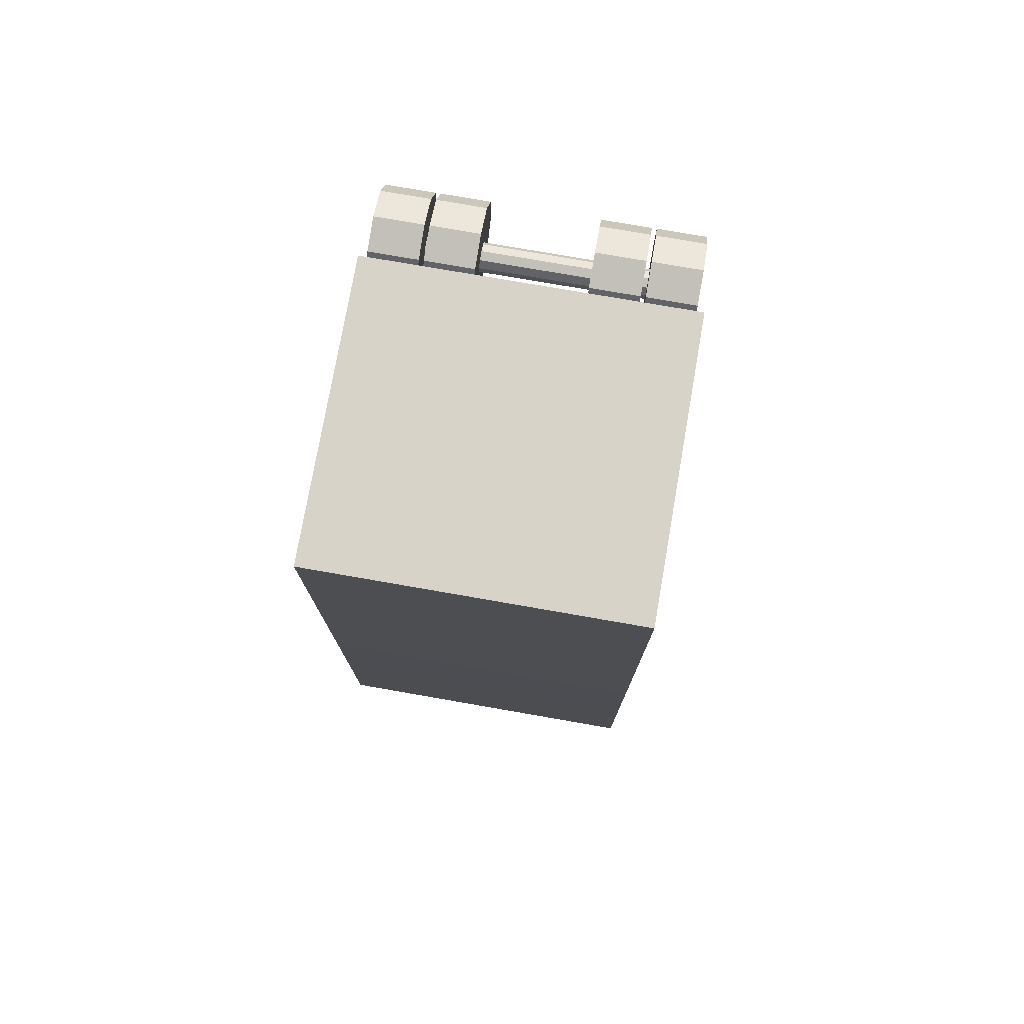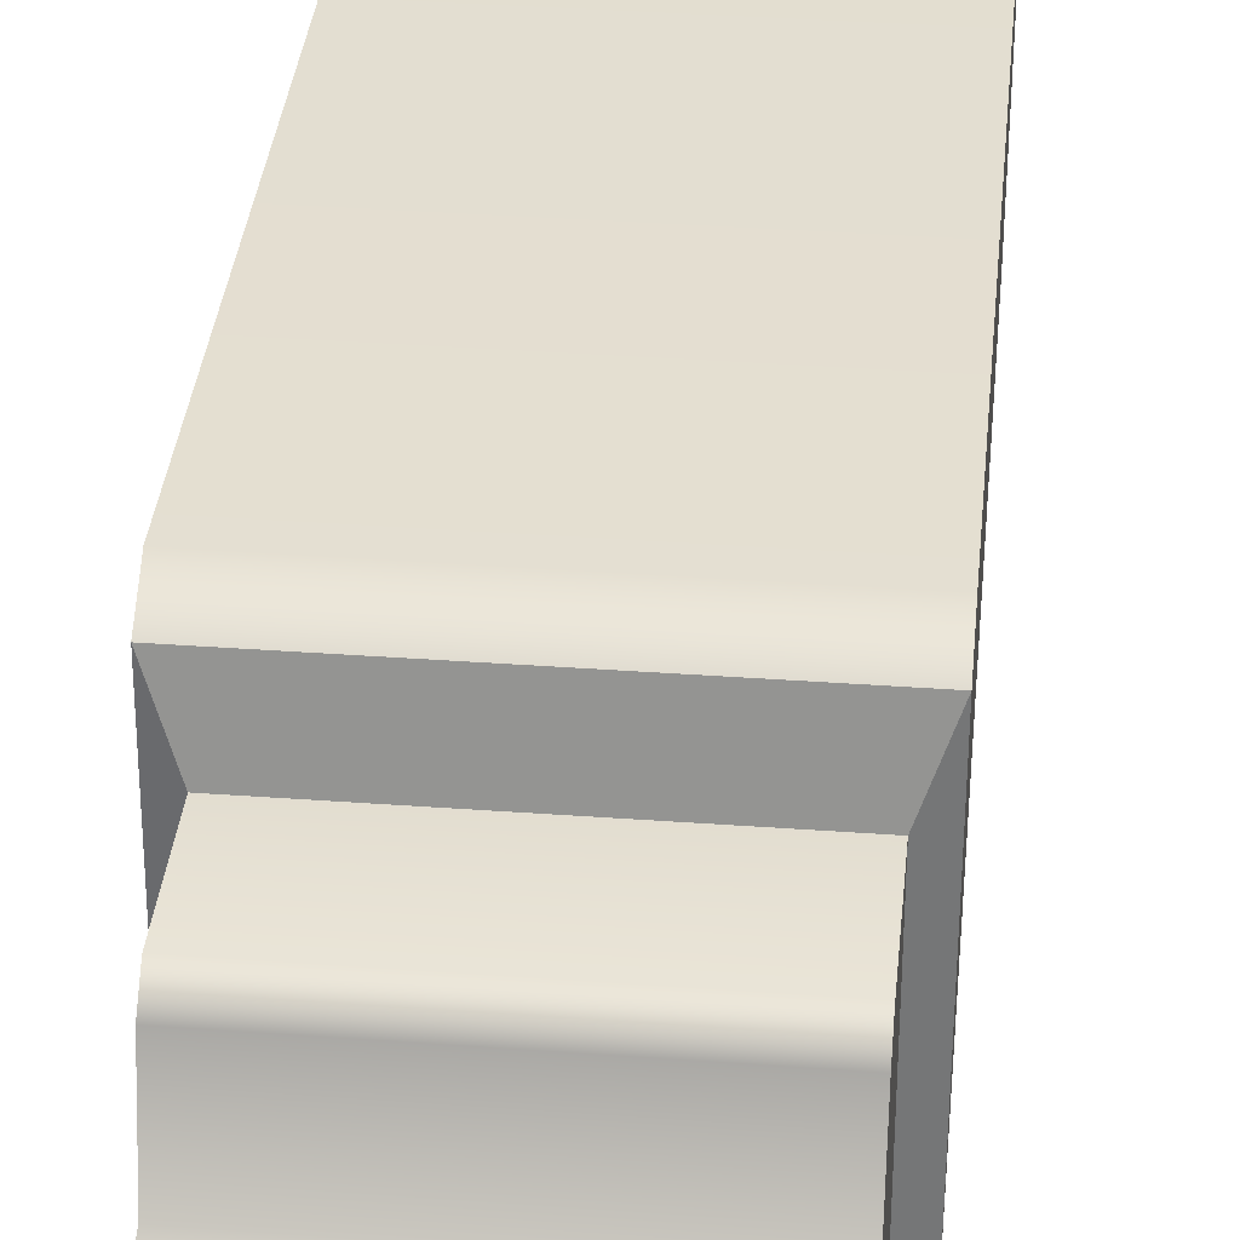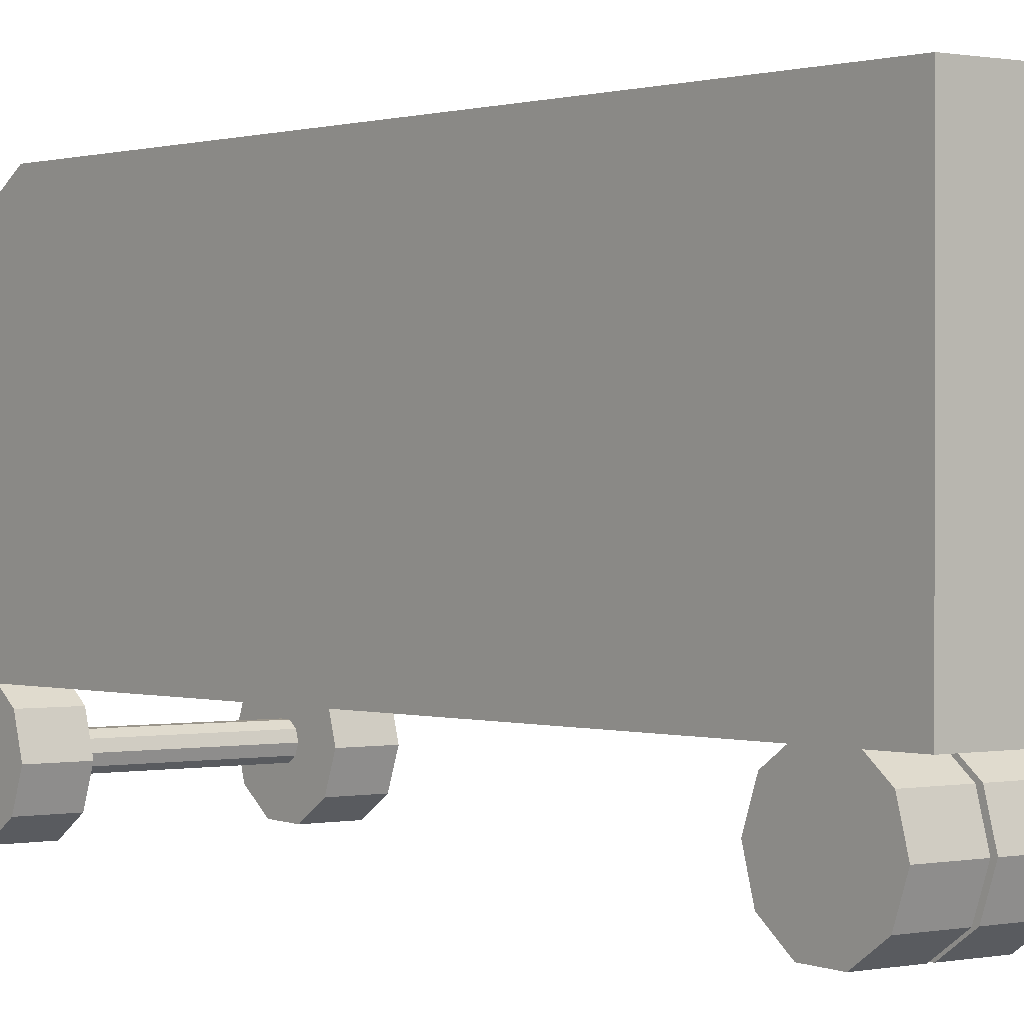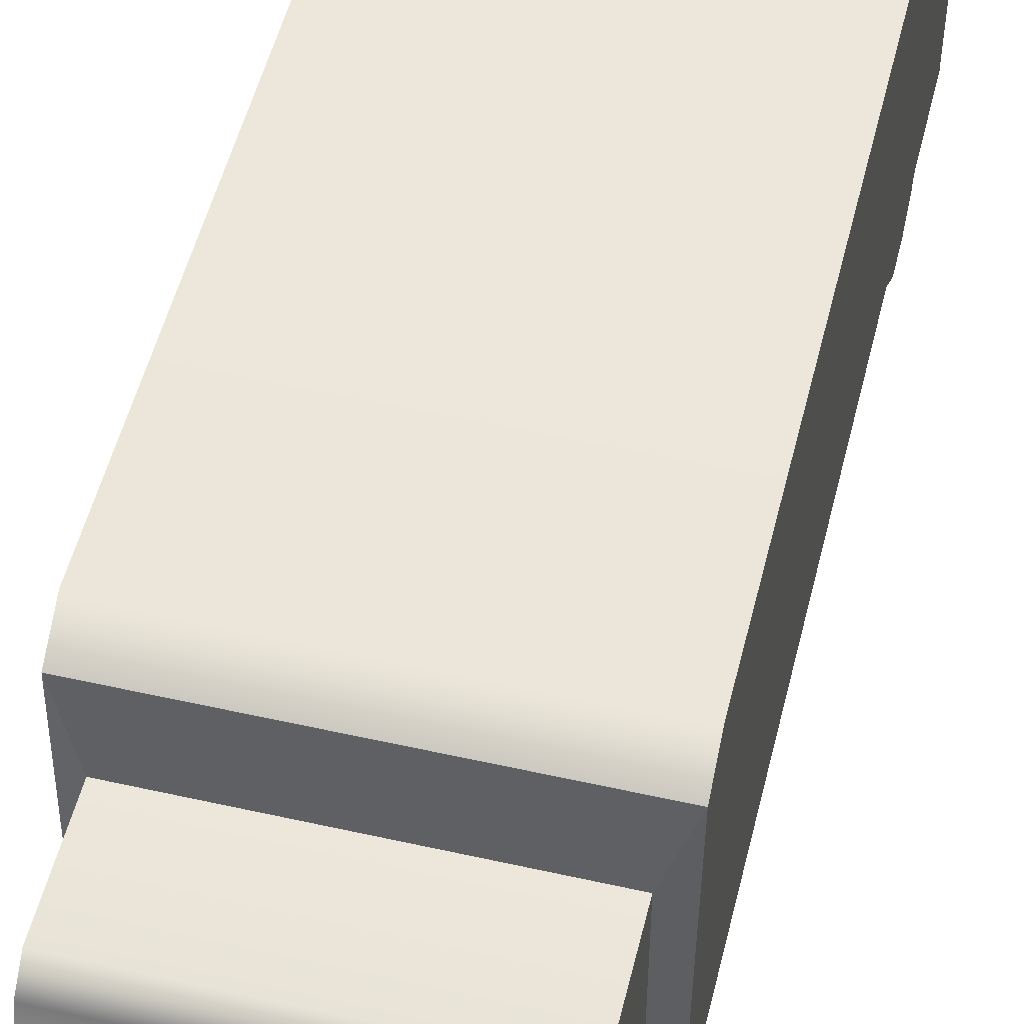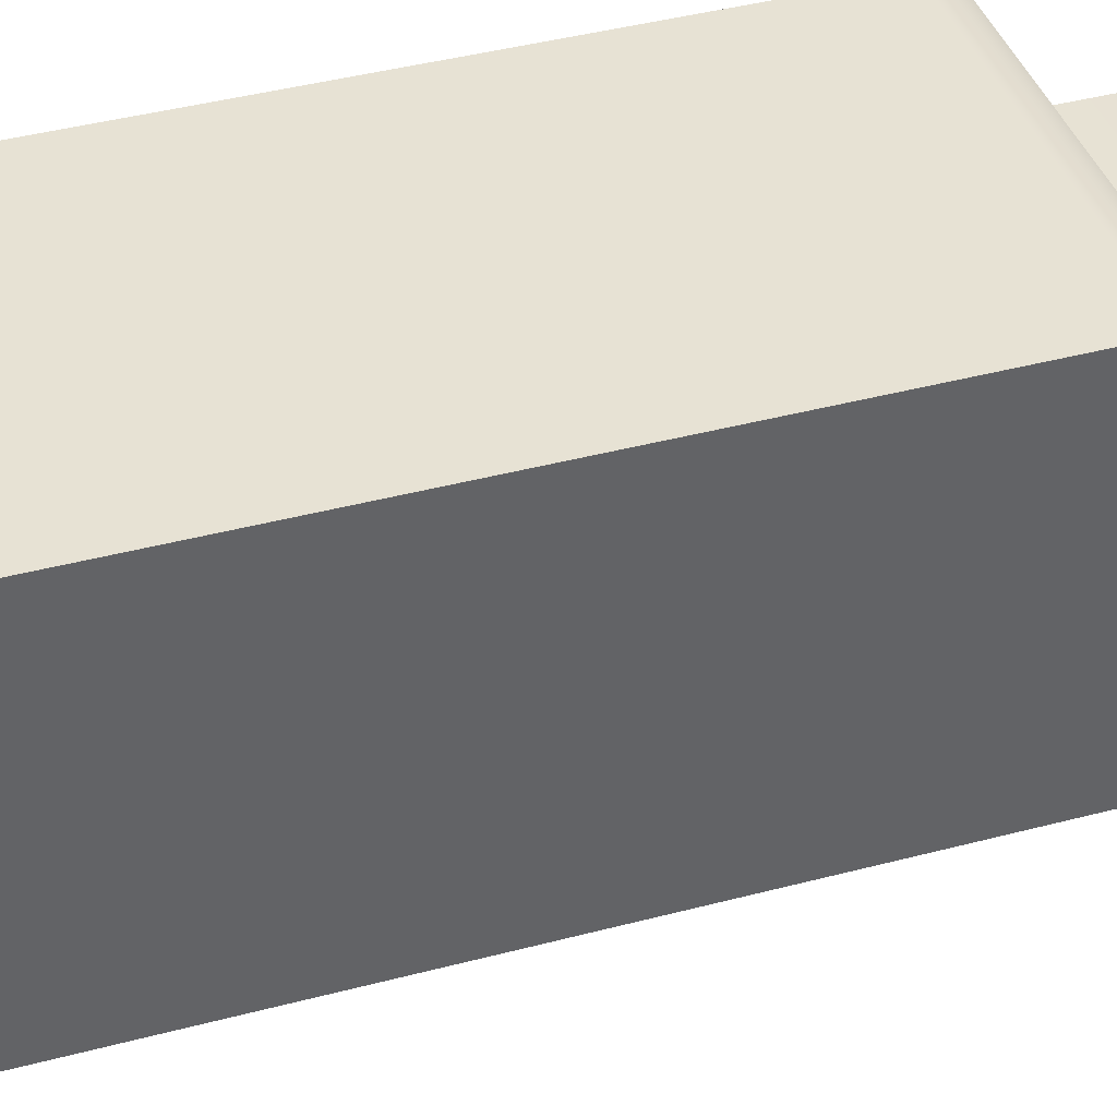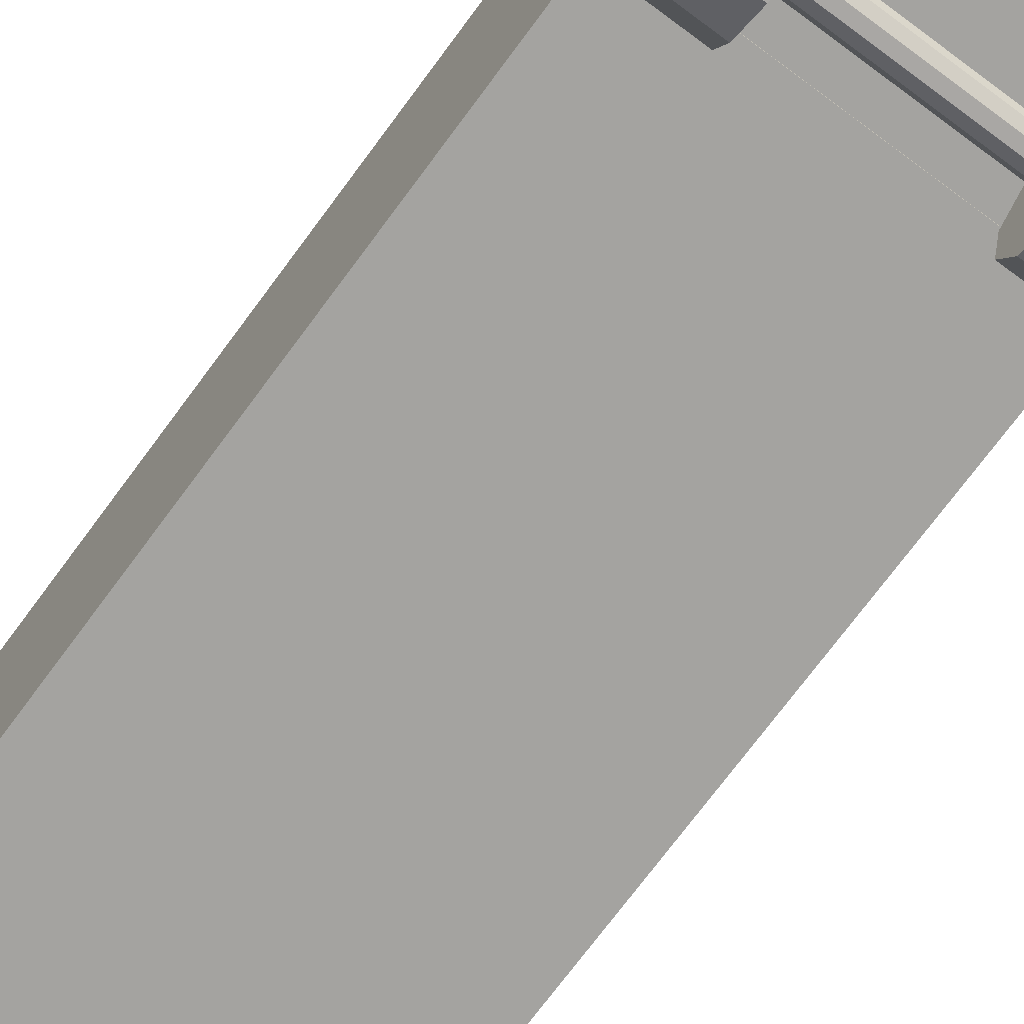
<metadata>
{"format":"obj","ext":"obj","renderer":"f3d","projection":"perspective","resolution":1024,"background":"white","views":[{"elev":76.4,"azim":-170.1,"up":"+Z"},{"elev":35.3,"azim":-174.4,"up":"+Y"},{"elev":0.4,"azim":-38.8,"up":"+Y"},{"elev":52.0,"azim":-166.3,"up":"+Y"},{"elev":40.0,"azim":71.7,"up":"+Y"},{"elev":-73.0,"azim":143.5,"up":"+Y"}]}
</metadata>
<code>
g default
v -6.321 -6.463 19.83
v -6.321 -6.861 19.95
v -6.321 -7.25 19.81
v -6.321 -7.481 19.46
v -6.321 -7.467 19.05
v -6.321 -7.212 18.72
v -6.321 -6.814 18.61
v -6.321 -6.425 18.75
v -6.321 -6.193 19.09
v -6.321 -6.208 19.51
v 6.199 -6.463 19.83
v 6.199 -6.861 19.95
v 6.199 -7.25 19.81
v 6.199 -7.481 19.46
v 6.199 -7.467 19.05
v 6.199 -7.212 18.72
v 6.199 -6.814 18.61
v 6.199 -6.425 18.75
v 6.199 -6.193 19.09
v 6.199 -6.208 19.51
v -6.321 -6.837 19.28
v 6.199 -6.837 19.28
v -6.417 -5.428 -13.75
v -6.417 -6.925 -13.32
v -6.417 -8.388 -13.85
v -6.417 -9.259 -15.14
v -6.417 -9.205 -16.7
v -6.417 -8.246 -17.93
v -6.417 -6.749 -18.36
v -6.417 -5.286 -17.82
v -6.417 -4.415 -16.53
v -6.417 -4.47 -14.98
v -4.122 -5.428 -13.75
v -4.122 -6.925 -13.32
v -4.122 -8.388 -13.85
v -4.122 -9.259 -15.14
v -4.122 -9.205 -16.7
v -4.122 -8.246 -17.93
v -4.122 -6.749 -18.36
v -4.122 -5.286 -17.82
v -4.122 -4.415 -16.53
v -4.122 -4.47 -14.98
v -6.417 -6.837 -15.84
v -4.122 -6.837 -15.84
v 5.104 -5.428 21.37
v 5.104 -6.925 21.8
v 5.104 -8.388 21.26
v 5.104 -9.259 19.97
v 5.104 -9.205 18.42
v 5.104 -8.246 17.19
v 5.104 -6.749 16.76
v 5.104 -5.286 17.29
v 5.104 -4.415 18.58
v 5.104 -4.47 20.14
v 7.399 -5.428 21.37
v 7.399 -6.925 21.8
v 7.399 -8.388 21.26
v 7.399 -9.259 19.97
v 7.399 -9.205 18.42
v 7.399 -8.246 17.19
v 7.399 -6.749 16.76
v 7.399 -5.286 17.29
v 7.399 -4.415 18.58
v 7.399 -4.47 20.14
v 5.104 -6.837 19.28
v 7.399 -6.837 19.28
v 2.587 -5.428 21.37
v 2.587 -6.925 21.8
v 2.587 -8.388 21.26
v 2.587 -9.259 19.97
v 2.587 -9.205 18.42
v 2.587 -8.246 17.19
v 2.587 -6.749 16.76
v 2.587 -5.286 17.29
v 2.587 -4.415 18.58
v 2.587 -4.47 20.14
v 4.882 -5.428 21.37
v 4.882 -6.925 21.8
v 4.882 -8.388 21.26
v 4.882 -9.259 19.97
v 4.882 -9.205 18.42
v 4.882 -8.246 17.19
v 4.882 -6.749 16.76
v 4.882 -5.286 17.29
v 4.882 -4.415 18.58
v 4.882 -4.47 20.14
v 2.587 -6.837 19.28
v 4.882 -6.837 19.28
v -4.764 -5.428 21.37
v -4.764 -6.925 21.8
v -4.764 -8.388 21.26
v -4.764 -9.259 19.97
v -4.764 -9.205 18.42
v -4.764 -8.246 17.19
v -4.764 -6.749 16.76
v -4.764 -5.286 17.29
v -4.764 -4.415 18.58
v -4.764 -4.47 20.14
v -2.469 -5.428 21.37
v -2.469 -6.925 21.8
v -2.469 -8.388 21.26
v -2.469 -9.259 19.97
v -2.469 -9.205 18.42
v -2.469 -8.246 17.19
v -2.469 -6.749 16.76
v -2.469 -5.286 17.29
v -2.469 -4.415 18.58
v -2.469 -4.47 20.14
v -4.764 -6.837 19.28
v -2.469 -6.837 19.28
v -7.281 -5.428 21.37
v -7.281 -6.925 21.8
v -7.281 -8.388 21.26
v -7.281 -9.259 19.97
v -7.281 -9.205 18.42
v -7.281 -8.246 17.19
v -7.281 -6.749 16.76
v -7.281 -5.286 17.29
v -7.281 -4.415 18.58
v -7.281 -4.47 20.14
v -4.986 -5.428 21.37
v -4.986 -6.925 21.8
v -4.986 -8.388 21.26
v -4.986 -9.259 19.97
v -4.986 -9.205 18.42
v -4.986 -8.246 17.19
v -4.986 -6.749 16.76
v -4.986 -5.286 17.29
v -4.986 -4.415 18.58
v -4.986 -4.47 20.14
v -7.281 -6.837 19.28
v -4.986 -6.837 19.28
v 7.552 -4.654 -11.52
v -7.552 -4.654 -11.52
v 7.552 9.259 -11.52
v -7.552 9.259 -11.52
v 7.552 9.259 22.75
v -7.552 9.259 22.75
v 7.552 -4.654 22.75
v -7.552 -4.654 22.75
v 7.552 -4.654 -13.76
v -7.552 -4.654 -13.76
v -7.552 8.222 -13.11
v 7.552 8.222 -13.11
v 6.555 -4.577 -13.76
v -6.555 -4.577 -13.76
v -6.555 5.399 -13.76
v 6.555 5.399 -13.76
v 6.555 -4.577 -18.39
v -6.555 -4.577 -18.39
v -6.555 5.399 -18.39
v 6.555 5.399 -18.39
v 6.555 -4.577 -19.3
v -6.555 -4.577 -19.3
v -6.555 4.535 -19.3
v 6.555 4.535 -19.3
v 6.555 -4.577 -20.24
v -6.555 -4.577 -20.24
v -6.555 0.7569 -20.24
v 6.555 0.7569 -20.24
v 6.555 -4.577 -22.75
v -6.555 -4.577 -22.75
v -6.555 0.1551 -22.75
v 6.555 0.1551 -22.75
v -6.321 -6.463 -15.28
v -6.321 -6.861 -15.17
v -6.321 -7.25 -15.31
v -6.321 -7.481 -15.65
v -6.321 -7.467 -16.07
v -6.321 -7.212 -16.39
v -6.321 -6.814 -16.51
v -6.321 -6.425 -16.37
v -6.321 -6.193 -16.02
v -6.321 -6.208 -15.61
v 6.199 -6.463 -15.28
v 6.199 -6.861 -15.17
v 6.199 -7.25 -15.31
v 6.199 -7.481 -15.65
v 6.199 -7.467 -16.07
v 6.199 -7.212 -16.39
v 6.199 -6.814 -16.51
v 6.199 -6.425 -16.37
v 6.199 -6.193 -16.02
v 6.199 -6.208 -15.61
v -6.321 -6.837 -15.84
v 6.199 -6.837 -15.84
v 4.151 -5.428 -13.75
v 4.151 -6.925 -13.32
v 4.151 -8.388 -13.85
v 4.151 -9.259 -15.14
v 4.151 -9.205 -16.7
v 4.151 -8.246 -17.93
v 4.151 -6.749 -18.36
v 4.151 -5.286 -17.82
v 4.151 -4.415 -16.53
v 4.151 -4.47 -14.98
v 6.445 -5.428 -13.75
v 6.445 -6.925 -13.32
v 6.445 -8.388 -13.85
v 6.445 -9.259 -15.14
v 6.445 -9.205 -16.7
v 6.445 -8.246 -17.93
v 6.445 -6.749 -18.36
v 6.445 -5.286 -17.82
v 6.445 -4.415 -16.53
v 6.445 -4.47 -14.98
v 4.151 -6.837 -15.84
v 6.445 -6.837 -15.84
g truck:polySurface9
f 1 2 11
f 11 2 12
f 2 3 12
f 12 3 13
f 3 4 13
f 13 4 14
f 4 5 14
f 14 5 15
f 5 6 15
f 15 6 16
f 6 7 16
f 16 7 17
f 7 8 17
f 17 8 18
f 8 9 18
f 18 9 19
f 9 10 19
f 19 10 20
f 10 1 20
f 20 1 11
f 2 1 21
f 3 2 21
f 4 3 21
f 5 4 21
f 6 5 21
f 7 6 21
f 8 7 21
f 9 8 21
f 10 9 21
f 1 10 21
f 11 12 22
f 12 13 22
f 13 14 22
f 14 15 22
f 15 16 22
f 16 17 22
f 17 18 22
f 18 19 22
f 19 20 22
f 20 11 22
f 23 24 33
f 33 24 34
f 24 25 34
f 34 25 35
f 25 26 35
f 35 26 36
f 26 27 36
f 36 27 37
f 27 28 37
f 37 28 38
f 28 29 38
f 38 29 39
f 29 30 39
f 39 30 40
f 30 31 40
f 40 31 41
f 31 32 41
f 41 32 42
f 32 23 42
f 42 23 33
f 24 23 43
f 25 24 43
f 26 25 43
f 27 26 43
f 28 27 43
f 29 28 43
f 30 29 43
f 31 30 43
f 32 31 43
f 23 32 43
f 33 34 44
f 34 35 44
f 35 36 44
f 36 37 44
f 37 38 44
f 38 39 44
f 39 40 44
f 40 41 44
f 41 42 44
f 42 33 44
f 45 46 55
f 55 46 56
f 46 47 56
f 56 47 57
f 47 48 57
f 57 48 58
f 48 49 58
f 58 49 59
f 49 50 59
f 59 50 60
f 50 51 60
f 60 51 61
f 51 52 61
f 61 52 62
f 52 53 62
f 62 53 63
f 53 54 63
f 63 54 64
f 54 45 64
f 64 45 55
f 46 45 65
f 47 46 65
f 48 47 65
f 49 48 65
f 50 49 65
f 51 50 65
f 52 51 65
f 53 52 65
f 54 53 65
f 45 54 65
f 55 56 66
f 56 57 66
f 57 58 66
f 58 59 66
f 59 60 66
f 60 61 66
f 61 62 66
f 62 63 66
f 63 64 66
f 64 55 66
f 67 68 77
f 77 68 78
f 68 69 78
f 78 69 79
f 69 70 79
f 79 70 80
f 70 71 80
f 80 71 81
f 71 72 81
f 81 72 82
f 72 73 82
f 82 73 83
f 73 74 83
f 83 74 84
f 74 75 84
f 84 75 85
f 75 76 85
f 85 76 86
f 76 67 86
f 86 67 77
f 68 67 87
f 69 68 87
f 70 69 87
f 71 70 87
f 72 71 87
f 73 72 87
f 74 73 87
f 75 74 87
f 76 75 87
f 67 76 87
f 77 78 88
f 78 79 88
f 79 80 88
f 80 81 88
f 81 82 88
f 82 83 88
f 83 84 88
f 84 85 88
f 85 86 88
f 86 77 88
f 89 90 99
f 99 90 100
f 90 91 100
f 100 91 101
f 91 92 101
f 101 92 102
f 92 93 102
f 102 93 103
f 93 94 103
f 103 94 104
f 94 95 104
f 104 95 105
f 95 96 105
f 105 96 106
f 96 97 106
f 106 97 107
f 97 98 107
f 107 98 108
f 98 89 108
f 108 89 99
f 90 89 109
f 91 90 109
f 92 91 109
f 93 92 109
f 94 93 109
f 95 94 109
f 96 95 109
f 97 96 109
f 98 97 109
f 89 98 109
f 99 100 110
f 100 101 110
f 101 102 110
f 102 103 110
f 103 104 110
f 104 105 110
f 105 106 110
f 106 107 110
f 107 108 110
f 108 99 110
f 111 112 121
f 121 112 122
f 112 113 122
f 122 113 123
f 113 114 123
f 123 114 124
f 114 115 124
f 124 115 125
f 115 116 125
f 125 116 126
f 116 117 126
f 126 117 127
f 117 118 127
f 127 118 128
f 118 119 128
f 128 119 129
f 119 120 129
f 129 120 130
f 120 111 130
f 130 111 121
f 112 111 131
f 113 112 131
f 114 113 131
f 115 114 131
f 116 115 131
f 117 116 131
f 118 117 131
f 119 118 131
f 120 119 131
f 111 120 131
f 121 122 132
f 122 123 132
f 123 124 132
f 124 125 132
f 125 126 132
f 126 127 132
f 127 128 132
f 128 129 132
f 129 130 132
f 130 121 132
f 161 162 164
f 164 162 163
f 135 136 137
f 137 136 138
f 137 138 139
f 139 138 140
f 139 140 133
f 133 140 134
f 134 140 136
f 136 140 138
f 139 133 137
f 137 133 135
f 133 134 141
f 141 134 142
f 136 143 134
f 134 143 142
f 136 135 143
f 143 135 144
f 135 133 144
f 144 133 141
f 141 142 145
f 145 142 146
f 143 147 142
f 142 147 146
f 143 144 147
f 147 144 148
f 144 141 148
f 148 141 145
f 145 146 149
f 149 146 150
f 146 147 150
f 150 147 151
f 147 148 151
f 151 148 152
f 148 145 152
f 152 145 149
f 149 150 153
f 153 150 154
f 151 155 150
f 150 155 154
f 151 152 155
f 155 152 156
f 152 149 156
f 156 149 153
f 153 154 157
f 157 154 158
f 155 159 154
f 154 159 158
f 155 156 159
f 159 156 160
f 156 153 160
f 160 153 157
f 157 158 161
f 161 158 162
f 159 163 158
f 158 163 162
f 159 160 163
f 163 160 164
f 160 157 164
f 164 157 161
f 165 166 175
f 175 166 176
f 166 167 176
f 176 167 177
f 167 168 177
f 177 168 178
f 168 169 178
f 178 169 179
f 169 170 179
f 179 170 180
f 170 171 180
f 180 171 181
f 171 172 181
f 181 172 182
f 172 173 182
f 182 173 183
f 173 174 183
f 183 174 184
f 174 165 184
f 184 165 175
f 166 165 185
f 167 166 185
f 168 167 185
f 169 168 185
f 170 169 185
f 171 170 185
f 172 171 185
f 173 172 185
f 174 173 185
f 165 174 185
f 175 176 186
f 176 177 186
f 177 178 186
f 178 179 186
f 179 180 186
f 180 181 186
f 181 182 186
f 182 183 186
f 183 184 186
f 184 175 186
f 187 188 197
f 197 188 198
f 188 189 198
f 198 189 199
f 189 190 199
f 199 190 200
f 190 191 200
f 200 191 201
f 191 192 201
f 201 192 202
f 192 193 202
f 202 193 203
f 193 194 203
f 203 194 204
f 194 195 204
f 204 195 205
f 195 196 205
f 205 196 206
f 196 187 206
f 206 187 197
f 188 187 207
f 189 188 207
f 190 189 207
f 191 190 207
f 192 191 207
f 193 192 207
f 194 193 207
f 195 194 207
f 196 195 207
f 187 196 207
f 197 198 208
f 198 199 208
f 199 200 208
f 200 201 208
f 201 202 208
f 202 203 208
f 203 204 208
f 204 205 208
f 205 206 208
f 206 197 208

</code>
